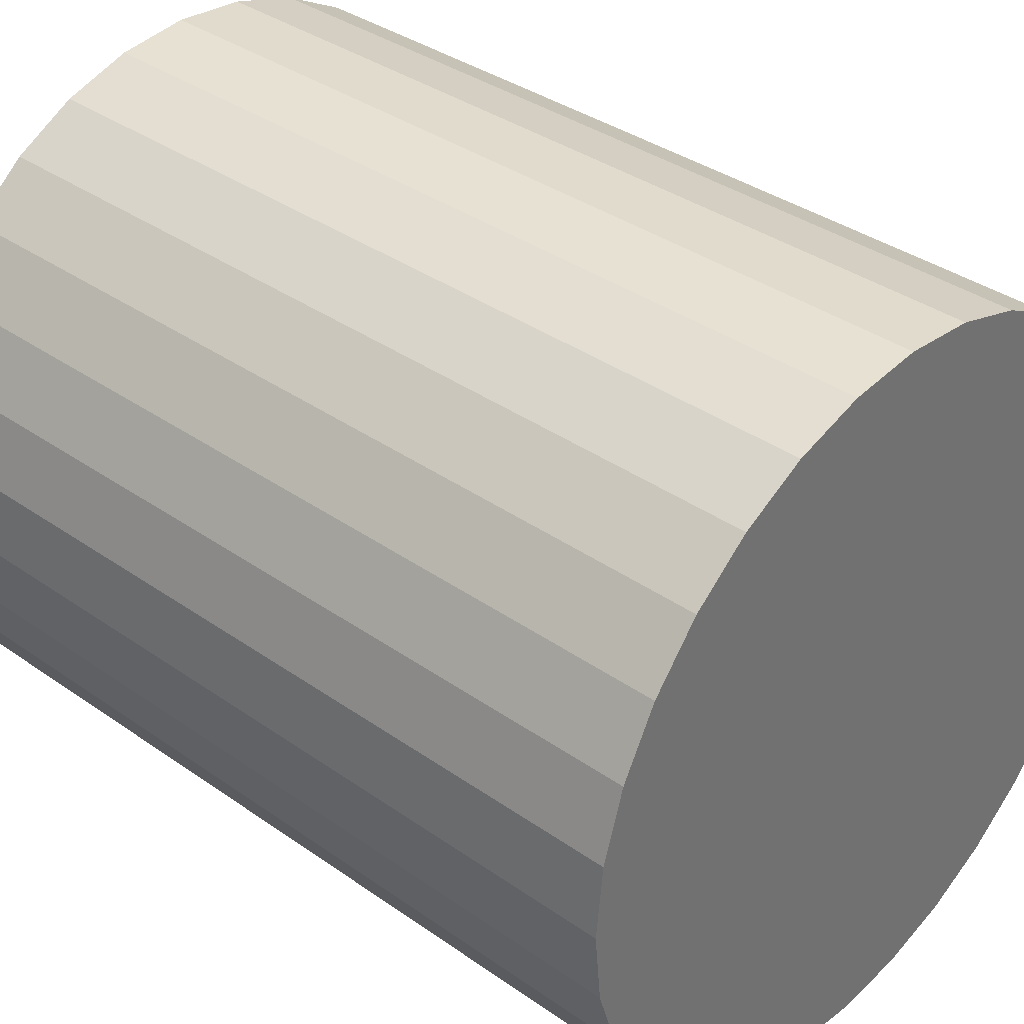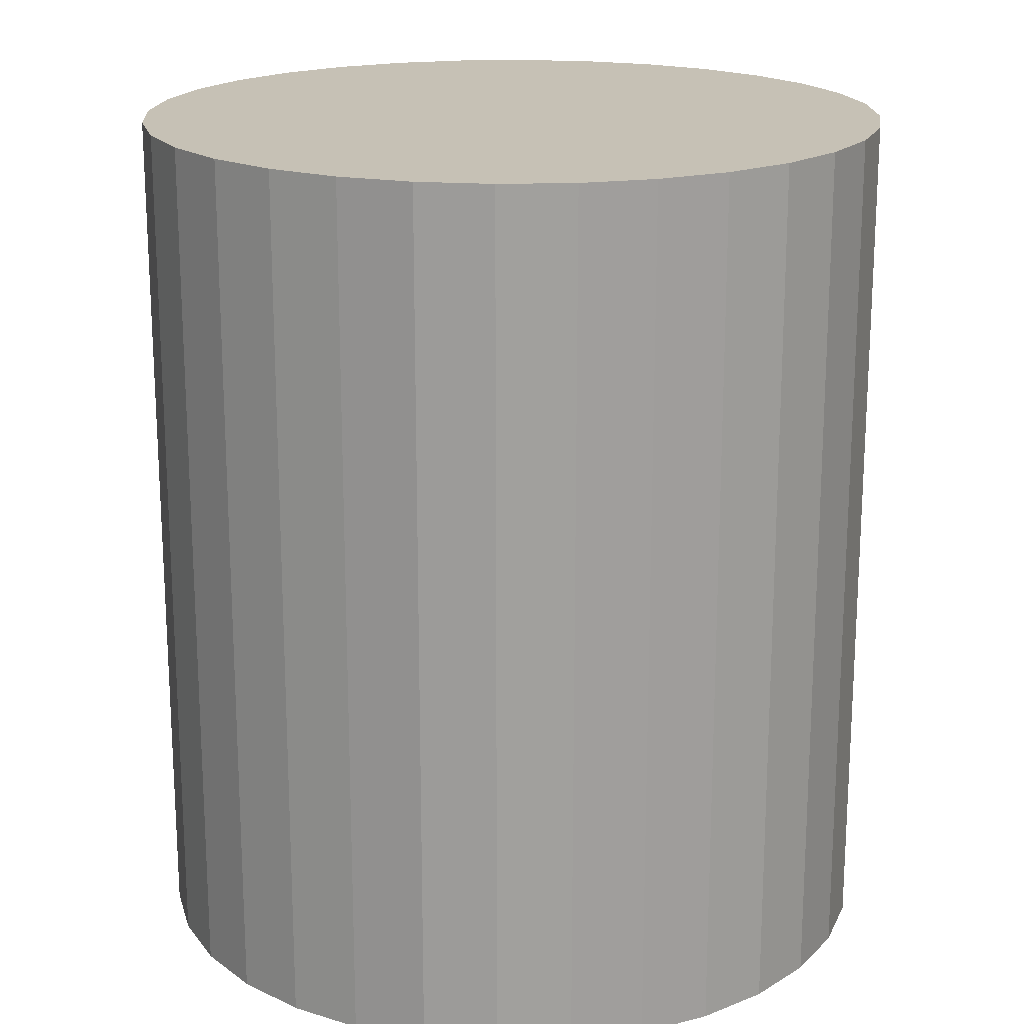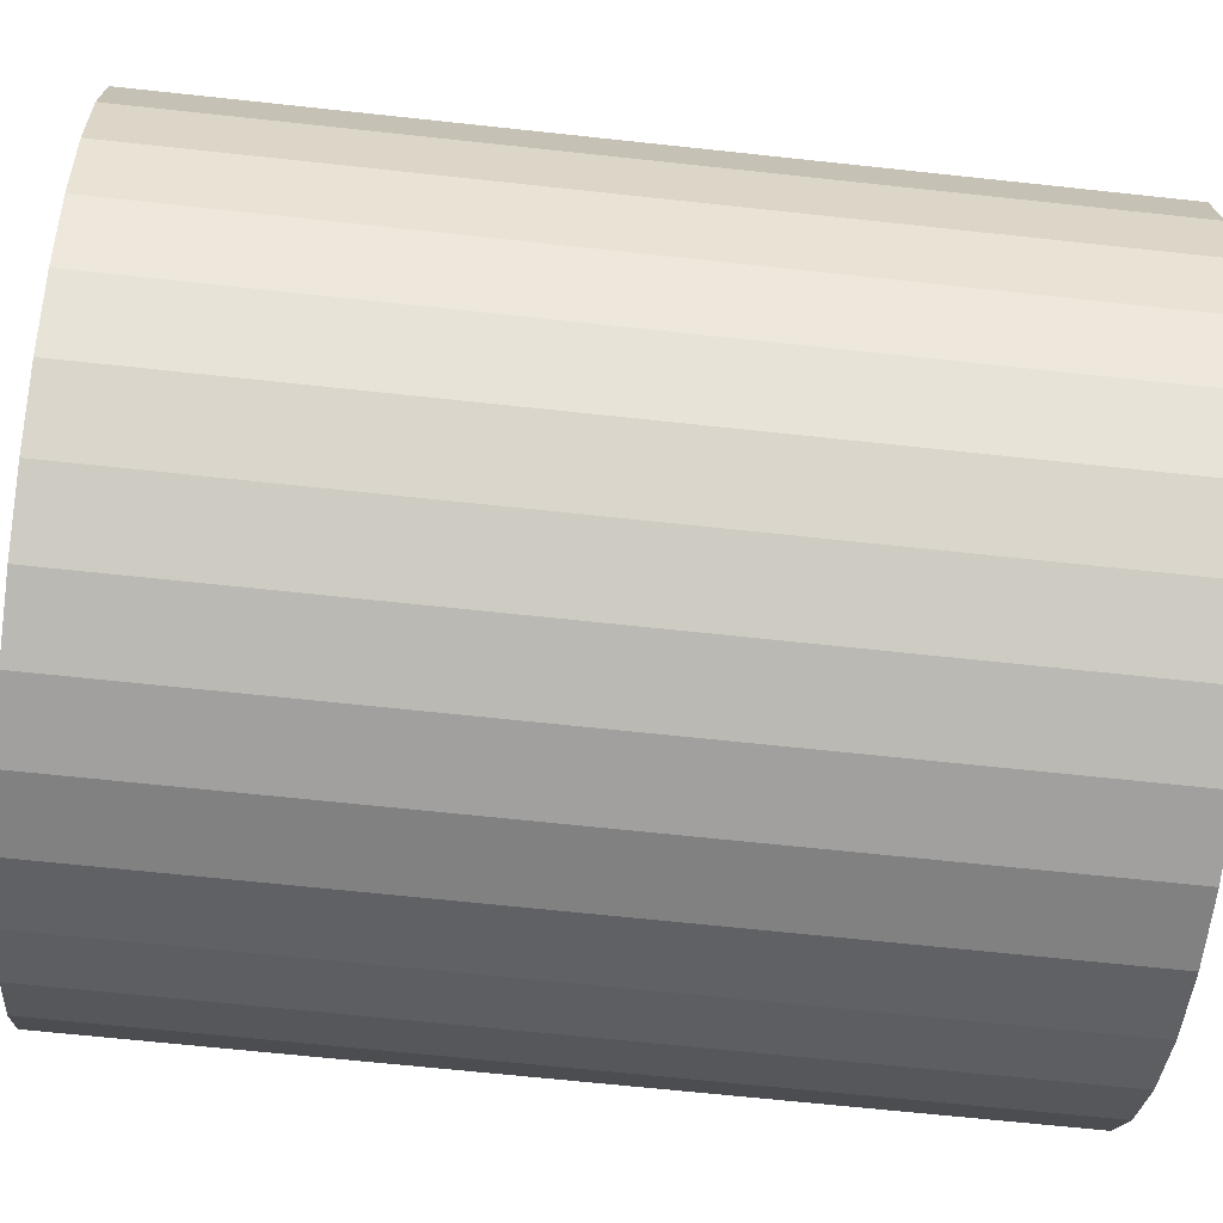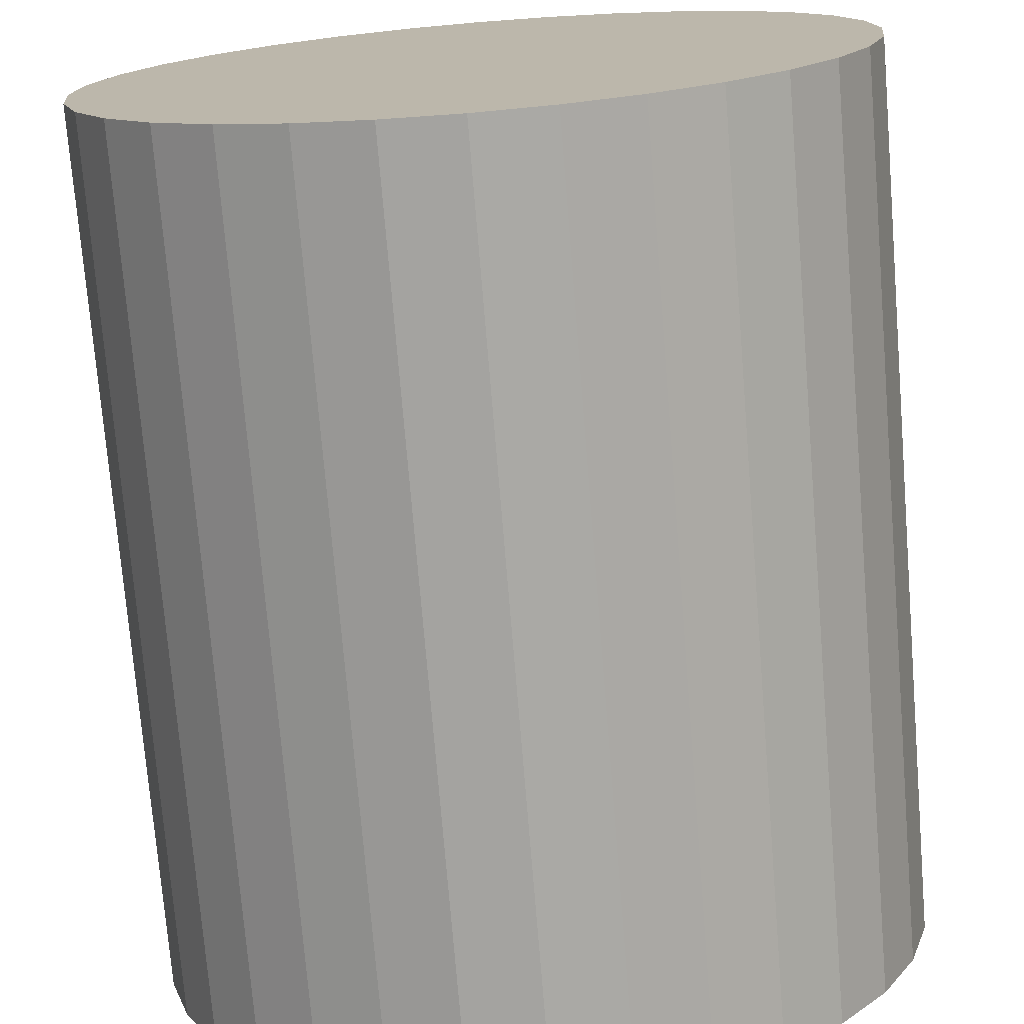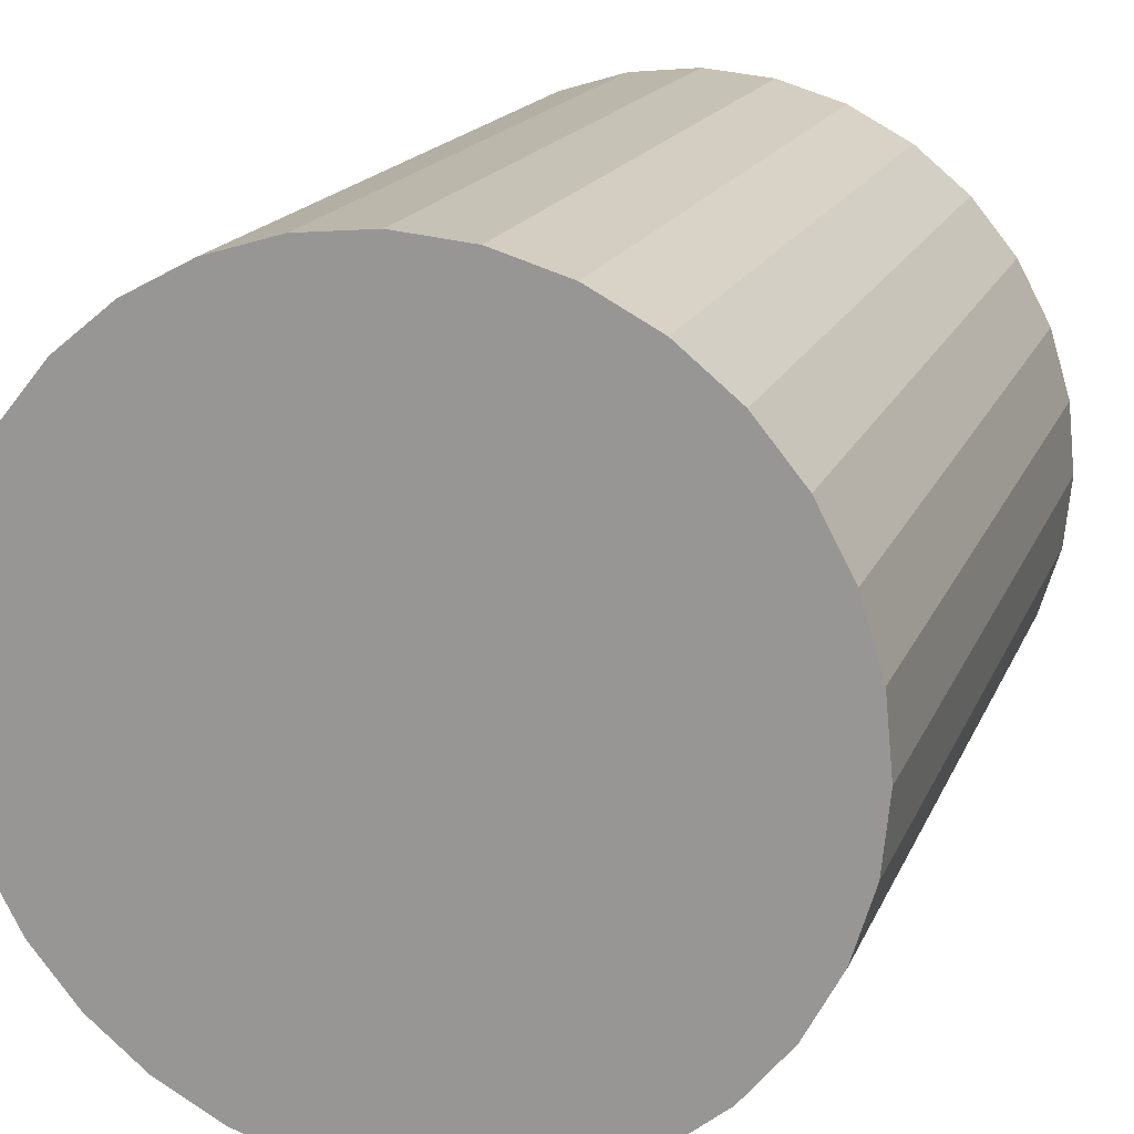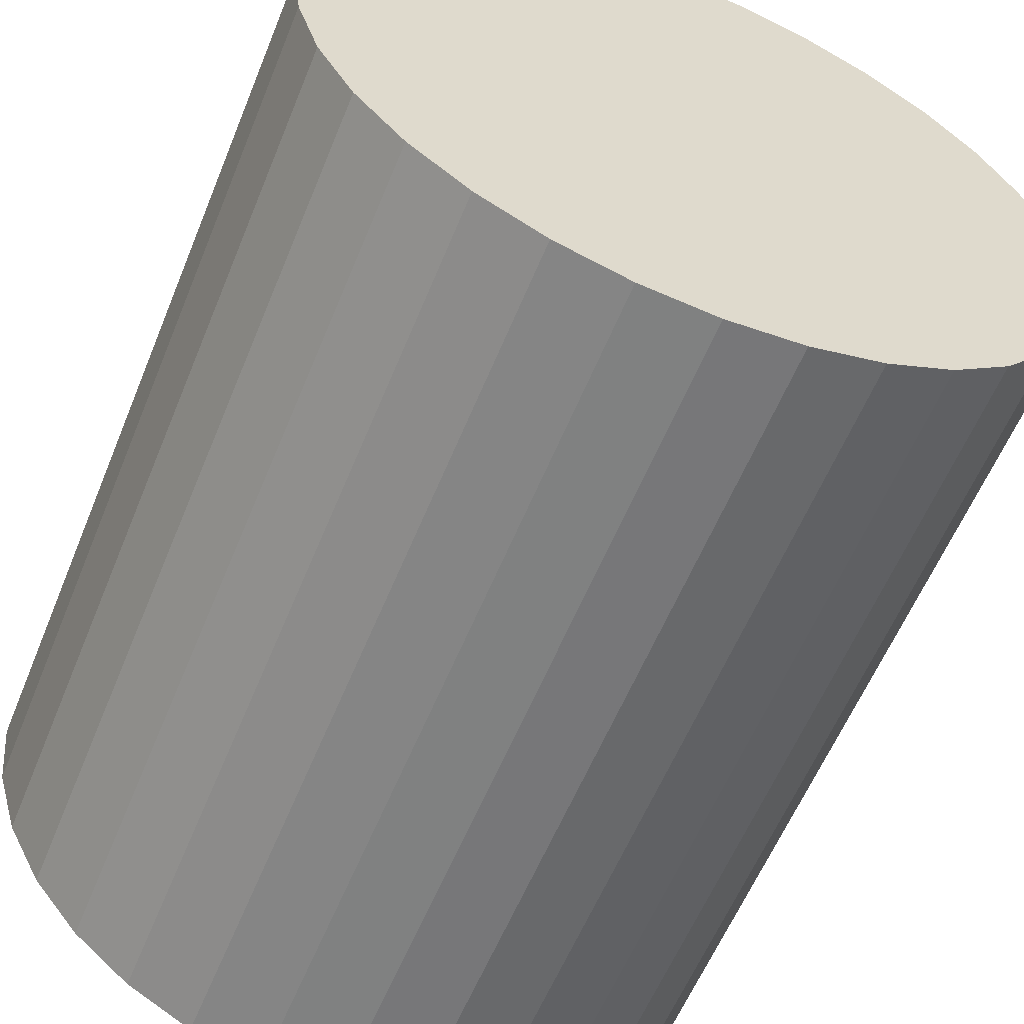
<metadata>
{"format":"obj","ext":"obj","renderer":"f3d","projection":"perspective","resolution":1024,"background":"white","views":[{"elev":36.7,"azim":-47.7,"up":"+Z"},{"elev":18.7,"azim":171.0,"up":"+Y"},{"elev":-66.1,"azim":83.8,"up":"+Z"},{"elev":-74.5,"azim":-175.3,"up":"+Z"},{"elev":17.1,"azim":17.4,"up":"+Z"},{"elev":-58.9,"azim":-22.1,"up":"+Z"}]}
</metadata>
<code>
o Cylinder
v -0.3827 1.15 -0.9239
v -0.3827 -1.15 -0.9239
v -0.5556 1.15 -0.8315
v -0.5556 -1.15 -0.8315
v -0.7071 1.15 -0.7071
v -0.7071 -1.15 -0.7071
v -0.8315 1.15 -0.5556
v -0.8315 -1.15 -0.5556
v -0.9239 1.15 -0.3827
v -0.9239 -1.15 -0.3827
v -0.9808 1.15 -0.1951
v -0.9808 -1.15 -0.1951
v -1 1.15 -1e-06
v -1 -1.15 -1e-06
v -0.9808 1.15 0.1951
v -0.9808 -1.15 0.1951
v -0.9239 1.15 0.3827
v -0.9239 -1.15 0.3827
v -0.8315 1.15 0.5556
v -0.8315 -1.15 0.5556
v -0.7071 1.15 0.7071
v -0.7071 -1.15 0.7071
v -0.5556 1.15 0.8315
v -0.5556 -1.15 0.8315
v -0.3827 1.15 0.9239
v -0.3827 -1.15 0.9239
v -0.1951 1.15 0.9808
v -0.1951 -1.15 0.9808
v -0 1.15 1
v -0 -1.15 1
v 0.1951 1.15 0.9808
v 0.1951 -1.15 0.9808
v 0.3827 1.15 0.9239
v 0.3827 -1.15 0.9239
v 0.5556 1.15 0.8315
v 0.5556 -1.15 0.8315
v 0.7071 1.15 0.7071
v 0.7071 -1.15 0.7071
v 0.8315 1.15 0.5556
v 0.8315 -1.15 0.5556
v 0.9239 1.15 0.3827
v 0.9239 -1.15 0.3827
v 0.9808 1.15 0.1951
v 0.9808 -1.15 0.1951
v 1 1.15 -0
v 1 -1.15 -0
v 0.9808 1.15 -0.1951
v 0.9808 -1.15 -0.1951
v 0.9239 1.15 -0.3827
v 0.9239 -1.15 -0.3827
v 0.8315 1.15 -0.5556
v 0.8315 -1.15 -0.5556
v 0.7071 1.15 -0.7071
v 0.7071 -1.15 -0.7071
v 0.5556 1.15 -0.8315
v 0.5556 -1.15 -0.8315
v 0.3827 1.15 -0.9239
v 0.3827 -1.15 -0.9239
v 0.1951 1.15 -0.9808
v 0.1951 -1.15 -0.9808
v 0 1.15 -1
v 0 -1.15 -1
v -0.1951 1.15 -0.9808
v -0.1951 -1.15 -0.9808
v 0 1.15 0
v 0 -1.15 0
f 56 55 53 54
f 6 5 3 4
f 26 25 23 24
f 58 57 55 56
f 4 3 1 2
f 24 23 21 22
f 60 59 57 58
f 2 1 63 64
f 22 21 19 20
f 62 61 59 60
f 20 19 17 18
f 64 63 61 62
f 28 27 25 26
f 8 7 5 6
f 54 53 51 52
f 30 29 27 28
f 10 9 7 8
f 52 51 49 50
f 32 31 29 30
f 12 11 9 10
f 50 49 47 48
f 34 33 31 32
f 14 13 11 12
f 48 47 45 46
f 36 35 33 34
f 16 15 13 14
f 46 45 43 44
f 38 37 35 36
f 18 17 15 16
f 44 43 41 42
f 40 39 37 38
f 42 41 39 40
f 56 54 66
f 53 55 65
f 55 57 65
f 57 59 65
f 59 61 65
f 61 63 65
f 63 1 65
f 1 3 65
f 3 5 65
f 5 7 65
f 7 9 65
f 9 11 65
f 11 13 65
f 13 15 65
f 15 17 65
f 17 19 65
f 19 21 65
f 21 23 65
f 23 25 65
f 25 27 65
f 27 29 65
f 29 31 65
f 31 33 65
f 33 35 65
f 35 37 65
f 37 39 65
f 39 41 65
f 41 43 65
f 43 45 65
f 45 47 65
f 47 49 65
f 49 51 65
f 51 53 65
f 54 52 66
f 52 50 66
f 50 48 66
f 48 46 66
f 46 44 66
f 44 42 66
f 42 40 66
f 40 38 66
f 38 36 66
f 36 34 66
f 34 32 66
f 32 30 66
f 30 28 66
f 28 26 66
f 26 24 66
f 24 22 66
f 22 20 66
f 20 18 66
f 18 16 66
f 16 14 66
f 14 12 66
f 12 10 66
f 10 8 66
f 8 6 66
f 6 4 66
f 4 2 66
f 2 64 66
f 64 62 66
f 62 60 66
f 60 58 66
f 58 56 66

</code>
